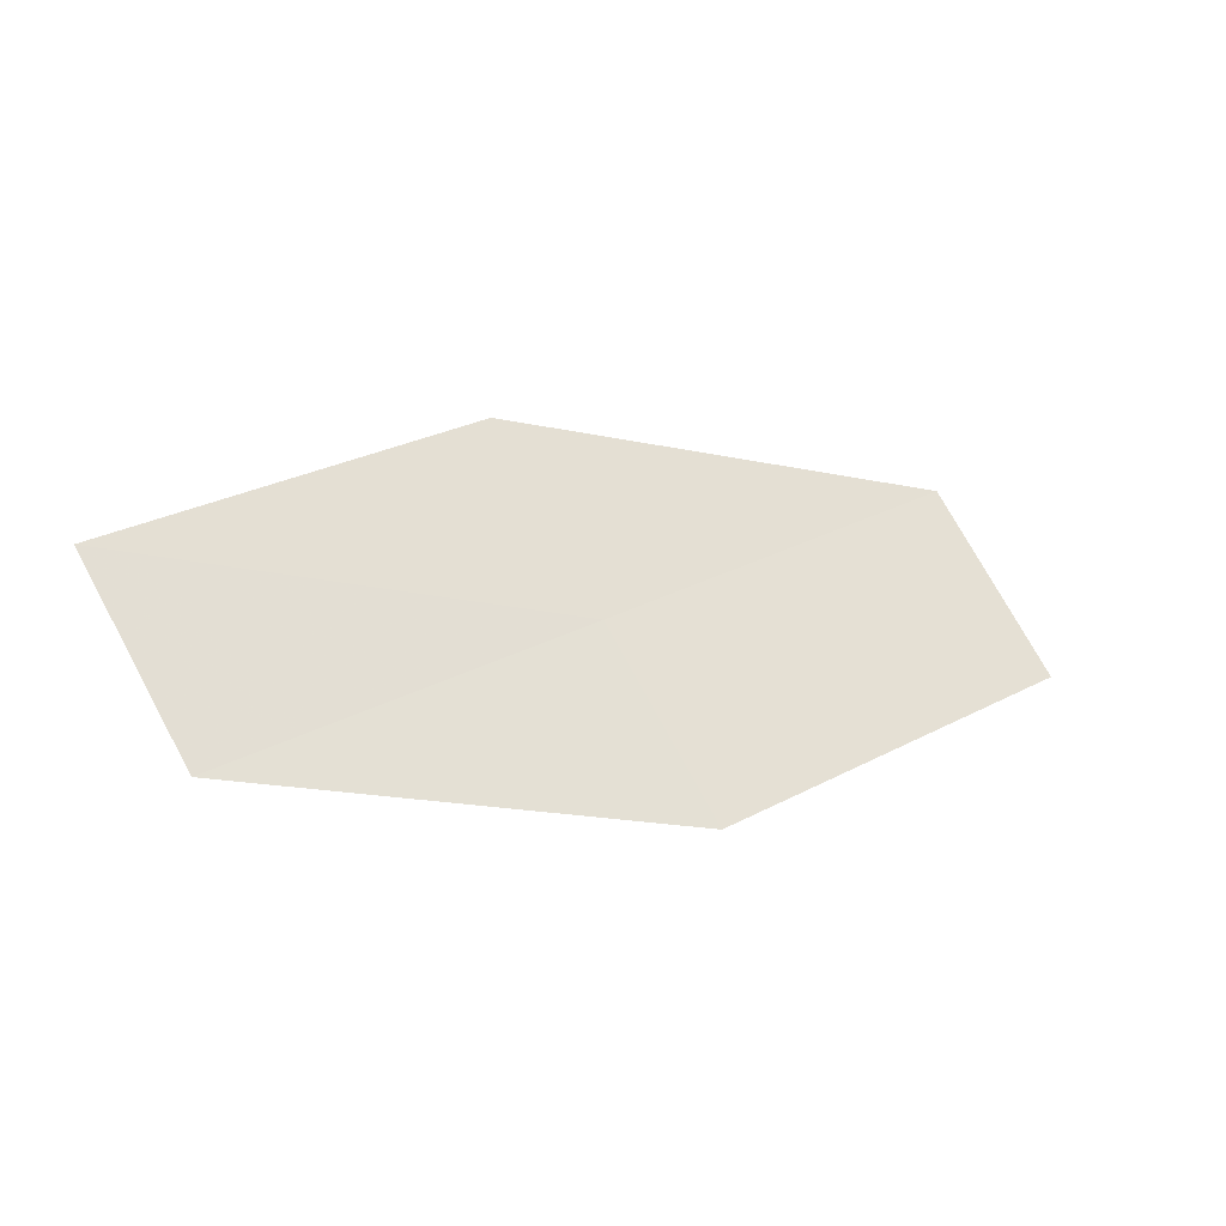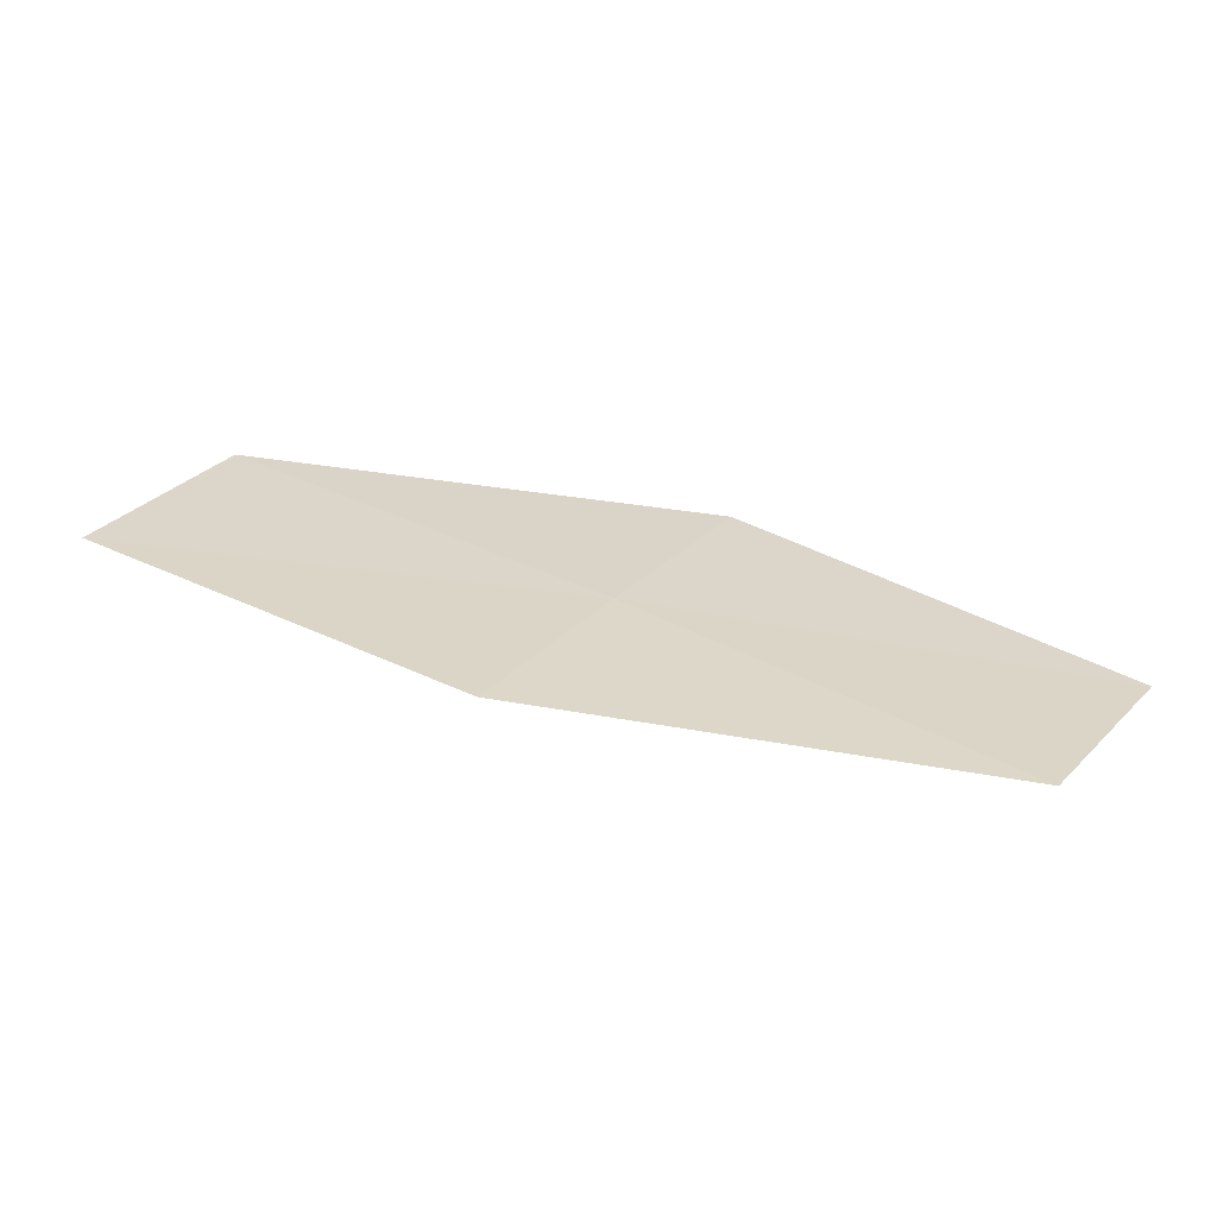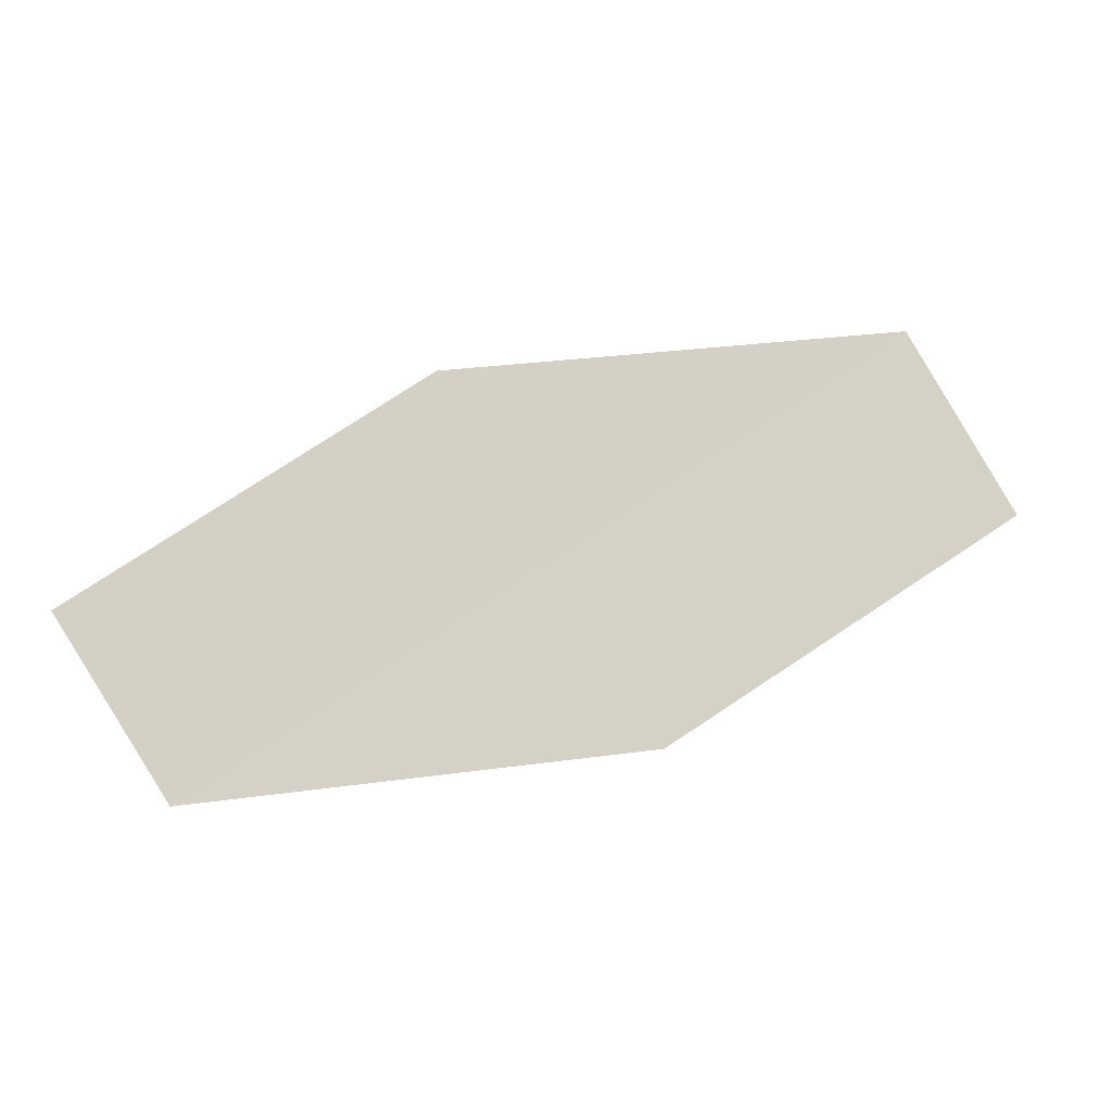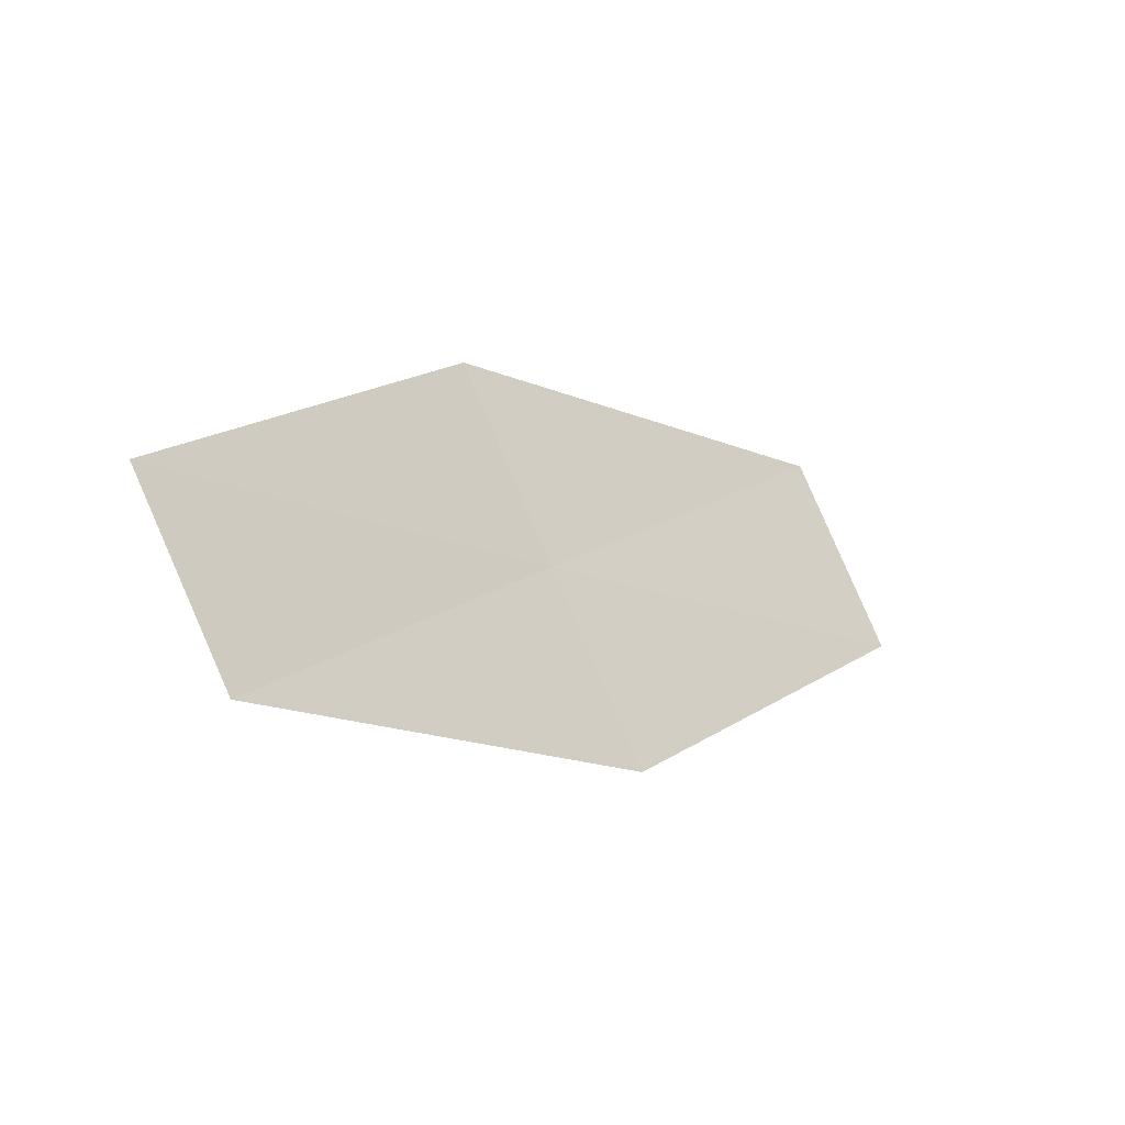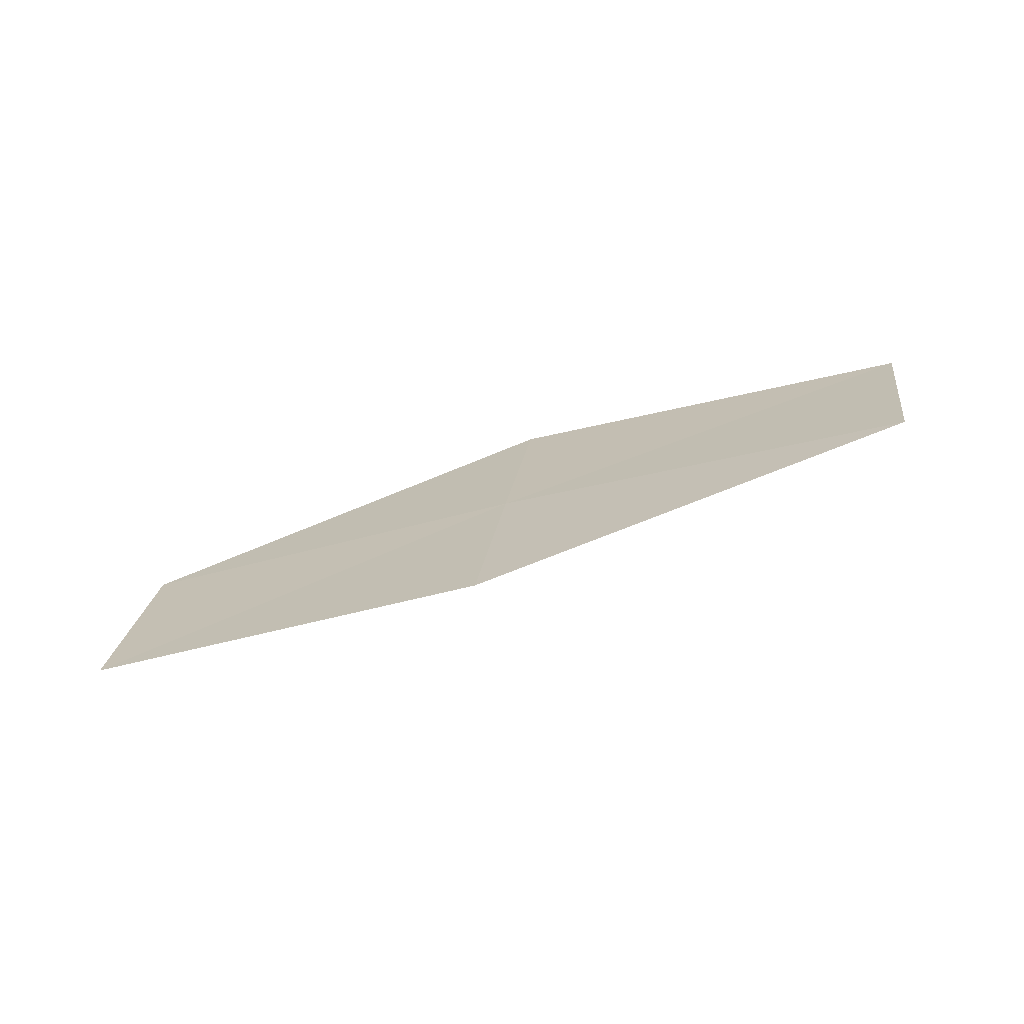
<metadata>
{"format":"obj","ext":"obj","renderer":"f3d","projection":"perspective","resolution":1024,"background":"white","views":[{"elev":-31.0,"azim":171.5,"up":"+Y"},{"elev":-62.5,"azim":12.9,"up":"+Y"},{"elev":-9.0,"azim":-172.2,"up":"+Y"},{"elev":-26.4,"azim":155.9,"up":"+Y"},{"elev":14.1,"azim":157.7,"up":"+Z"}]}
</metadata>
<code>
v 15.55 -15.03 16.45
v 16.34 -15.6 16.16
v 15.3 -15.46 16.51
v 16.59 -15.18 16.08
v 15.81 -14.6 16.37
v 14.48 -14.9 16.77
v 14.73 -14.46 16.71
f 1 3 2
f 1 2 4
f 1 4 5
f 1 6 3
f 1 7 6
f 1 5 7

</code>
